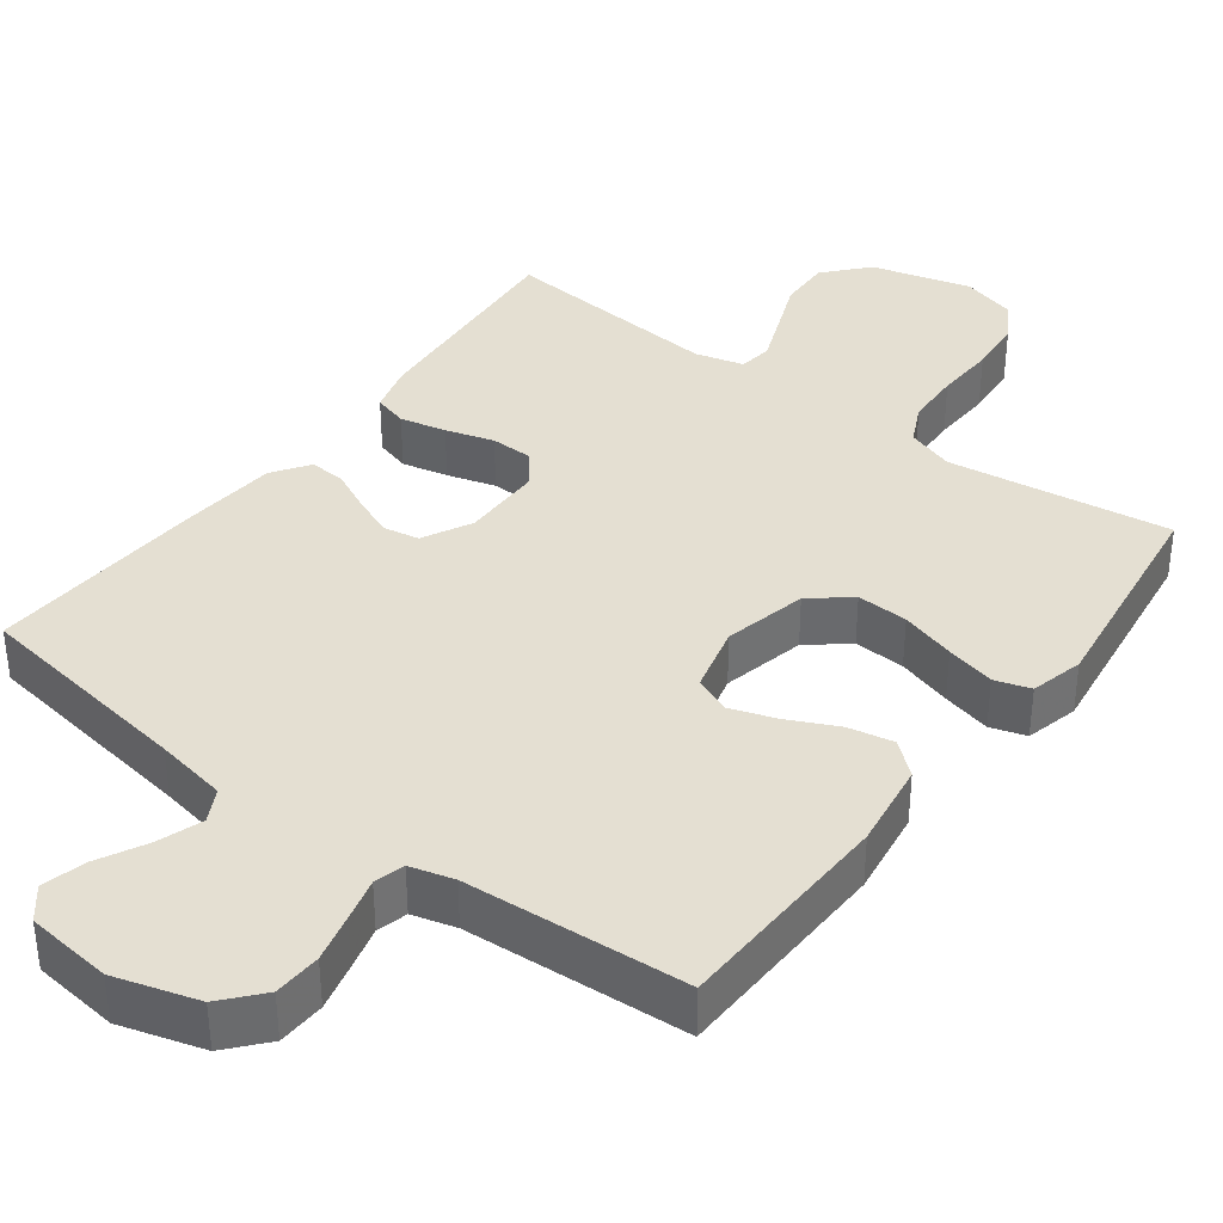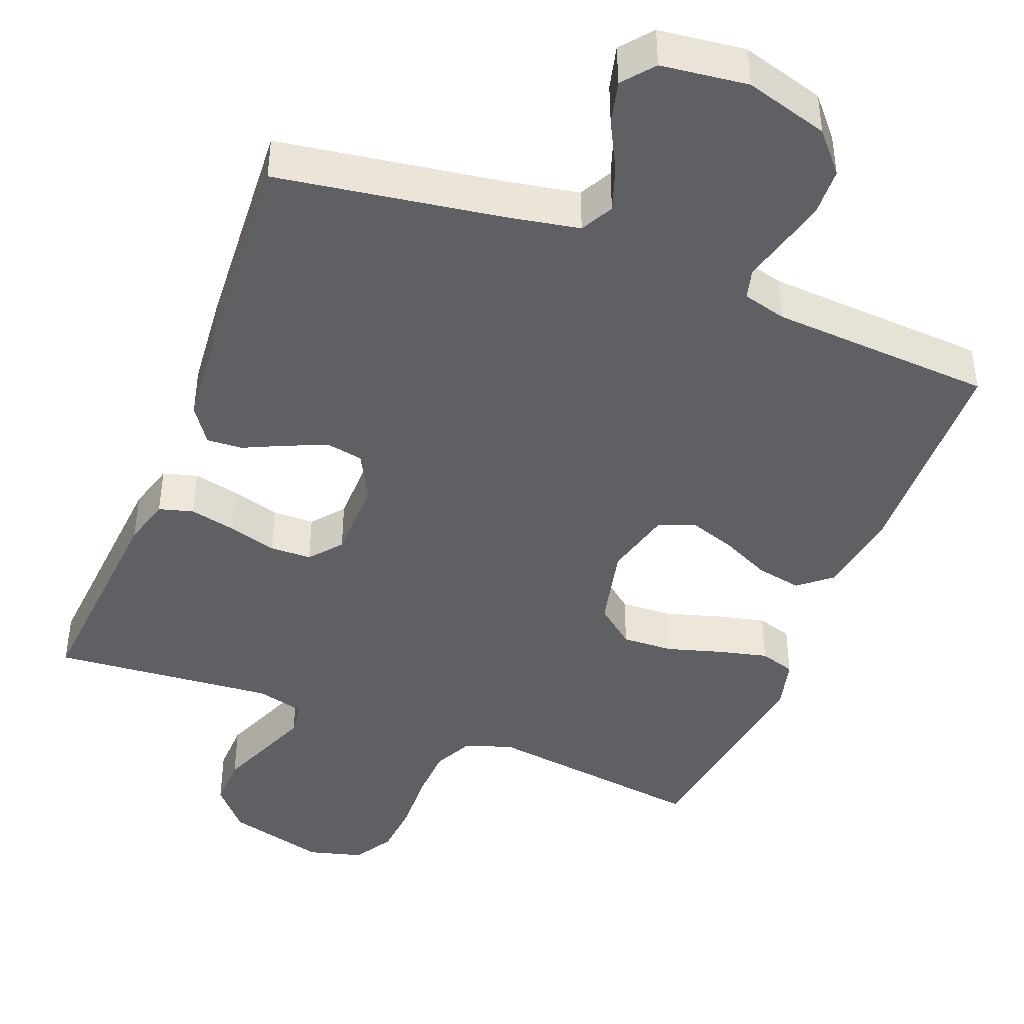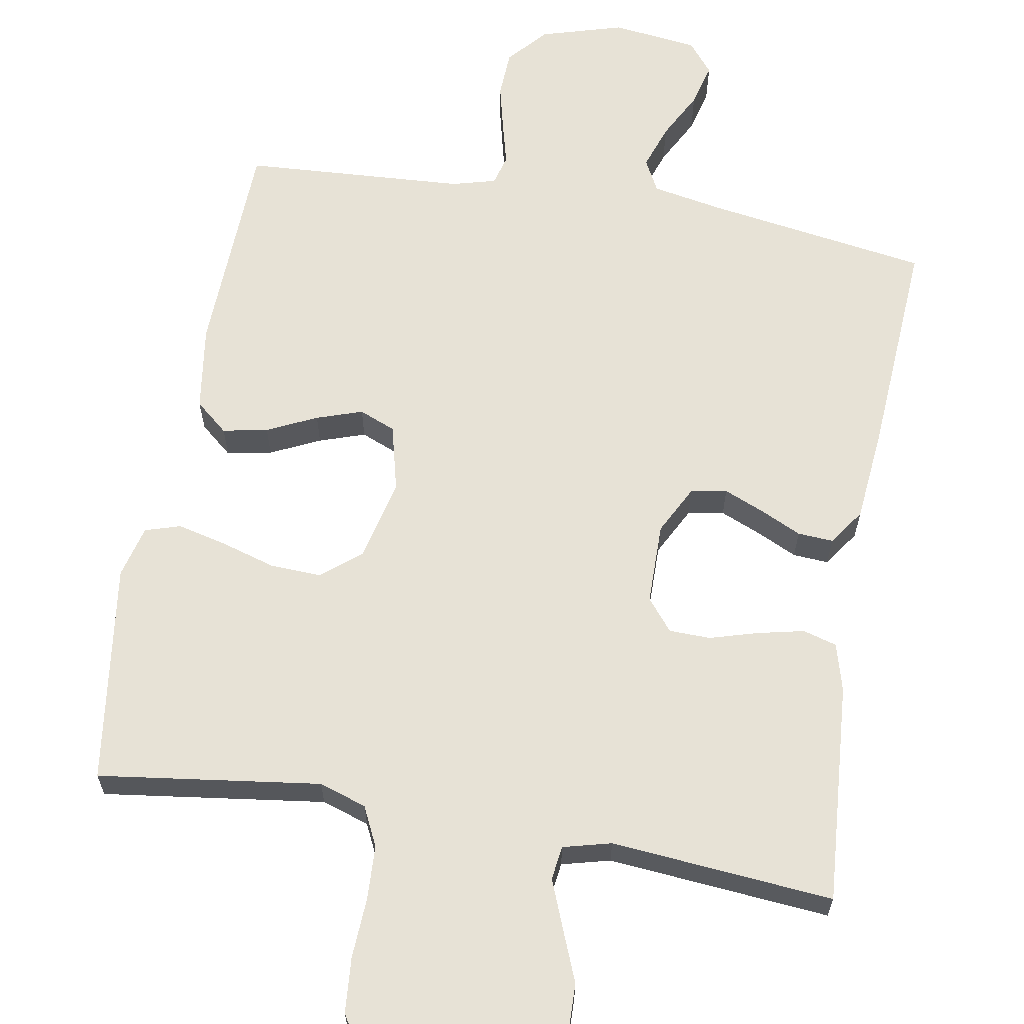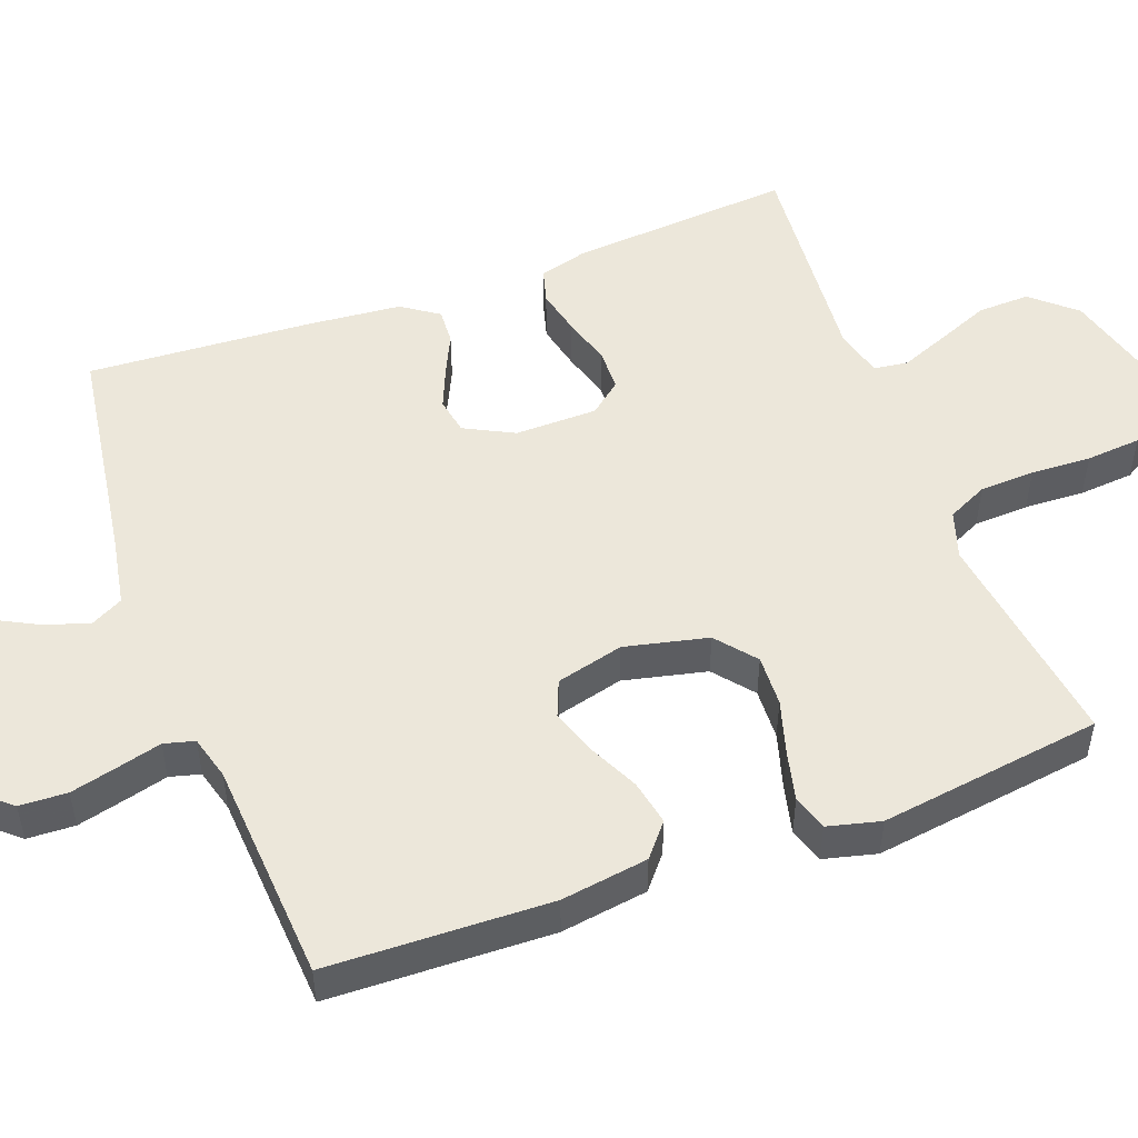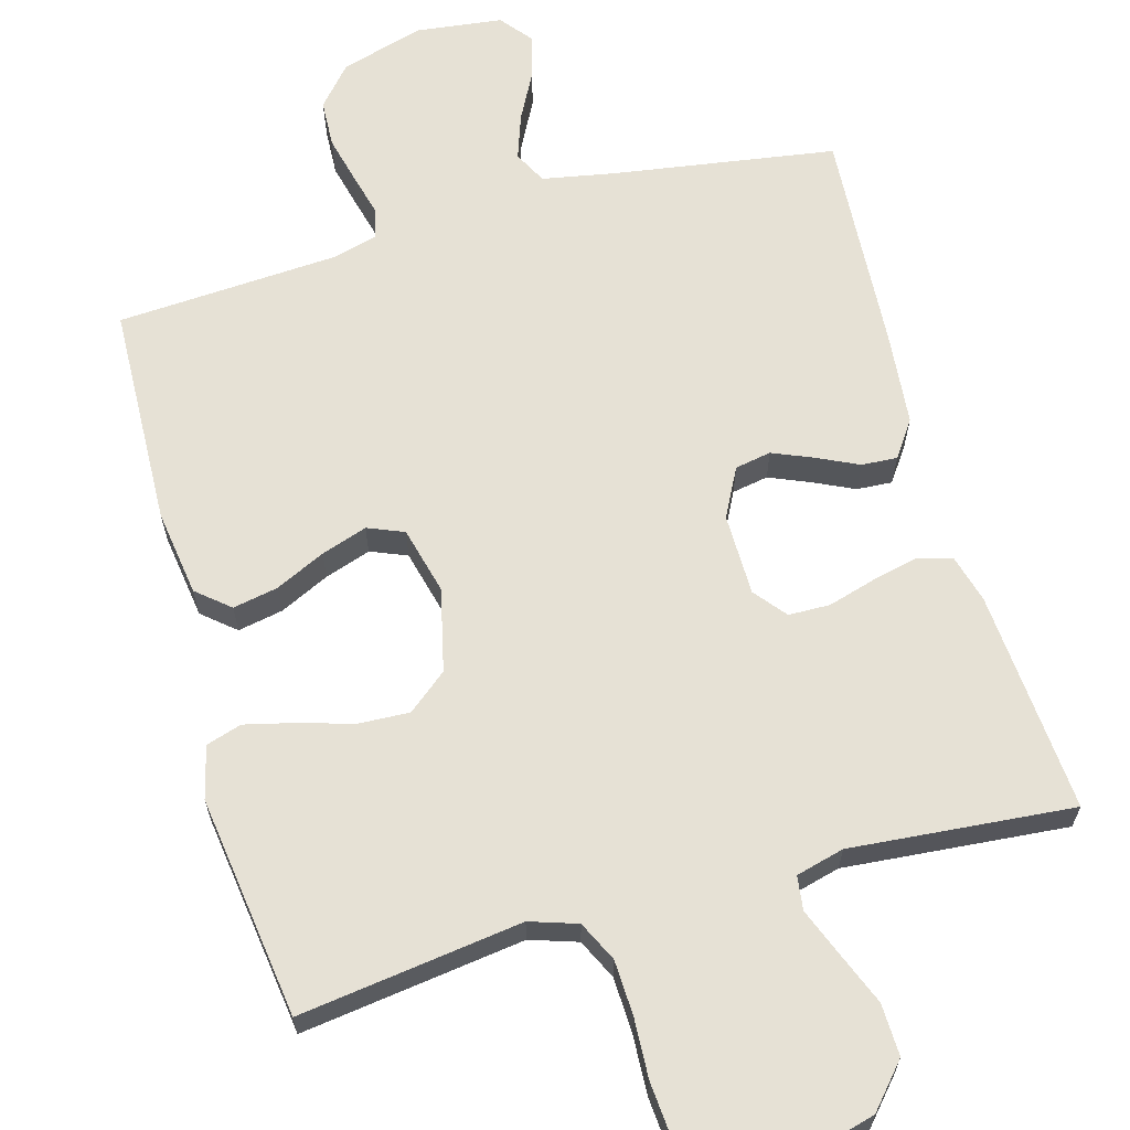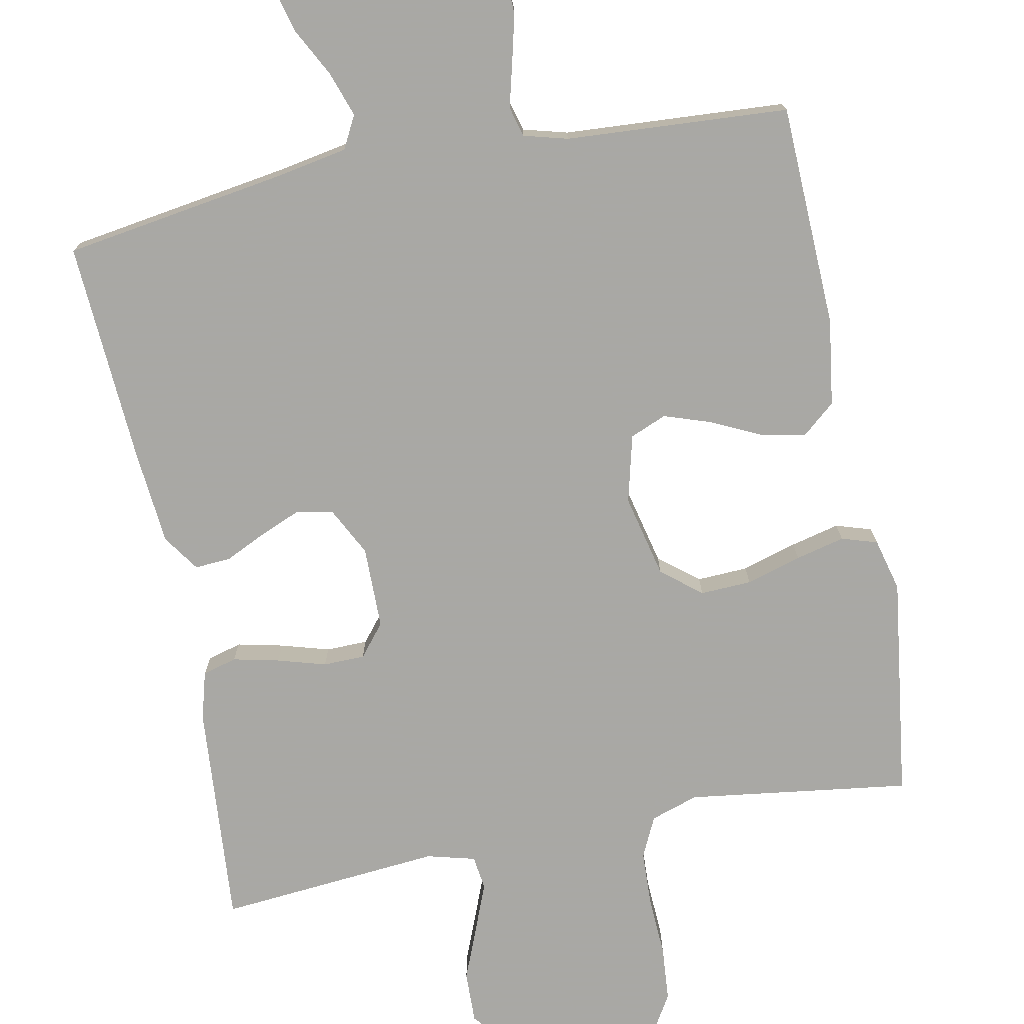
<metadata>
{"format":"obj","ext":"obj","renderer":"f3d","projection":"perspective","resolution":1024,"background":"white","views":[{"elev":37.2,"azim":-143.2,"up":"+Y"},{"elev":-43.1,"azim":158.6,"up":"+Y"},{"elev":63.5,"azim":10.0,"up":"+Y"},{"elev":50.9,"azim":-110.5,"up":"+Y"},{"elev":64.4,"azim":-15.6,"up":"+Y"},{"elev":-75.0,"azim":-168.8,"up":"+Y"}]}
</metadata>
<code>
v 0.5 0.07 -0.5
v 0.2 0.07 -0.546
v 0.103 0.07 -0.564
v 0.08 0.07 -0.608
v 0.101 0.07 -0.669
v 0.135 0.07 -0.734
v 0.15 0.07 -0.793
v 0.116 0.07 -0.835
v 0 0.07 -0.849
v -0.112 0.07 -0.816
v -0.158 0.07 -0.763
v -0.161 0.07 -0.699
v -0.145 0.07 -0.634
v -0.13 0.07 -0.576
v -0.141 0.07 -0.535
v -0.2 0.07 -0.519
v -0.5 0.07 -0.5
v -0.51 0.07 -0.2
v -0.493 0.07 -0.083
v -0.449 0.07 -0.046
v -0.388 0.07 -0.058
v -0.321 0.07 -0.09
v -0.259 0.07 -0.111
v -0.21 0.07 -0.091
v -0.187 0.07 0
v -0.213 0.07 0.112
v -0.266 0.07 0.155
v -0.335 0.07 0.152
v -0.409 0.07 0.13
v -0.475 0.07 0.114
v -0.523 0.07 0.129
v -0.541 0.07 0.2
v -0.5 0.07 0.5
v -0.2 0.07 0.459
v -0.136 0.07 0.48
v -0.11 0.07 0.534
v -0.107 0.07 0.608
v -0.111 0.07 0.689
v -0.105 0.07 0.763
v -0.073 0.07 0.816
v 0 0.07 0.836
v 0.134 0.07 0.8
v 0.185 0.07 0.742
v 0.183 0.07 0.672
v 0.154 0.07 0.6
v 0.129 0.07 0.537
v 0.135 0.07 0.491
v 0.2 0.07 0.474
v 0.5 0.07 0.5
v 0.477 0.07 0.2
v 0.459 0.07 0.135
v 0.413 0.07 0.122
v 0.351 0.07 0.136
v 0.286 0.07 0.155
v 0.23 0.07 0.154
v 0.195 0.07 0.111
v 0.194 0.07 0
v 0.228 0.07 -0.066
v 0.277 0.07 -0.075
v 0.332 0.07 -0.052
v 0.387 0.07 -0.026
v 0.435 0.07 -0.023
v 0.469 0.07 -0.072
v 0.481 0.07 -0.2
v 0.5 0 -0.5
v 0.2 0 -0.546
v 0.103 0 -0.564
v 0.08 0 -0.608
v 0.101 0 -0.669
v 0.135 0 -0.734
v 0.15 0 -0.793
v 0.116 0 -0.835
v 0 0 -0.849
v -0.112 0 -0.816
v -0.158 0 -0.763
v -0.161 0 -0.699
v -0.145 0 -0.634
v -0.13 0 -0.576
v -0.141 0 -0.535
v -0.2 0 -0.519
v -0.5 0 -0.5
v -0.51 0 -0.2
v -0.493 0 -0.083
v -0.449 0 -0.046
v -0.388 0 -0.058
v -0.321 0 -0.09
v -0.259 0 -0.111
v -0.21 0 -0.091
v -0.187 0 0
v -0.213 0 0.112
v -0.266 0 0.155
v -0.335 0 0.152
v -0.409 0 0.13
v -0.475 0 0.114
v -0.523 0 0.129
v -0.541 0 0.2
v -0.5 0 0.5
v -0.2 0 0.459
v -0.136 0 0.48
v -0.11 0 0.534
v -0.107 0 0.608
v -0.111 0 0.689
v -0.105 0 0.763
v -0.073 0 0.816
v 0 0 0.836
v 0.134 0 0.8
v 0.185 0 0.742
v 0.183 0 0.672
v 0.154 0 0.6
v 0.129 0 0.537
v 0.135 0 0.491
v 0.2 0 0.474
v 0.5 0 0.5
v 0.477 0 0.2
v 0.459 0 0.135
v 0.413 0 0.122
v 0.351 0 0.136
v 0.286 0 0.155
v 0.23 0 0.154
v 0.195 0 0.111
v 0.194 0 0
v 0.228 0 -0.066
v 0.277 0 -0.075
v 0.332 0 -0.052
v 0.387 0 -0.026
v 0.435 0 -0.023
v 0.469 0 -0.072
v 0.481 0 -0.2
f 63 64 1 2
f 60 61 62 63
f 59 60 63 2
f 58 59 2 3
f 57 58 3 4
f 56 57 4
f 51 52 53 54
f 49 50 51 54
f 48 49 54 55
f 47 48 55 56
f 42 43 44 45
f 42 45 46
f 41 42 46
f 40 41 46 47
f 37 38 39 40
f 36 37 40 47
f 31 32 33 34
f 31 34 35
f 28 29 30 31
f 28 31 35
f 27 28 35
f 26 27 35 36
f 19 20 21 22
f 19 22 23
f 16 17 18 19
f 15 16 19 23
f 11 12 13 14
f 9 10 11 14
f 9 14 15
f 5 6 7 8
f 4 5 8 9
f 25 26 36 47
f 24 25 47 56
f 9 15 23 24
f 4 9 24 56
f 66 65 128 127
f 127 126 125 124
f 66 127 124 123
f 67 66 123 122
f 68 67 122 121
f 68 121 120
f 118 117 116 115
f 118 115 114 113
f 119 118 113 112
f 120 119 112 111
f 109 108 107 106
f 110 109 106
f 110 106 105
f 111 110 105 104
f 104 103 102 101
f 111 104 101 100
f 98 97 96 95
f 99 98 95
f 95 94 93 92
f 99 95 92
f 99 92 91
f 100 99 91 90
f 86 85 84 83
f 87 86 83
f 83 82 81 80
f 87 83 80 79
f 78 77 76 75
f 78 75 74 73
f 79 78 73
f 72 71 70 69
f 73 72 69 68
f 111 100 90 89
f 120 111 89 88
f 88 87 79 73
f 120 88 73 68
f 1 65 66 2
f 2 66 67 3
f 3 67 68 4
f 4 68 69 5
f 5 69 70 6
f 6 70 71 7
f 7 71 72 8
f 8 72 73 9
f 9 73 74 10
f 10 74 75 11
f 11 75 76 12
f 12 76 77 13
f 13 77 78 14
f 14 78 79 15
f 15 79 80 16
f 16 80 81 17
f 17 81 82 18
f 18 82 83 19
f 19 83 84 20
f 20 84 85 21
f 21 85 86 22
f 22 86 87 23
f 23 87 88 24
f 24 88 89 25
f 25 89 90 26
f 26 90 91 27
f 27 91 92 28
f 28 92 93 29
f 29 93 94 30
f 30 94 95 31
f 31 95 96 32
f 32 96 97 33
f 33 97 98 34
f 34 98 99 35
f 35 99 100 36
f 36 100 101 37
f 37 101 102 38
f 38 102 103 39
f 39 103 104 40
f 40 104 105 41
f 41 105 106 42
f 42 106 107 43
f 43 107 108 44
f 44 108 109 45
f 45 109 110 46
f 46 110 111 47
f 47 111 112 48
f 48 112 113 49
f 49 113 114 50
f 50 114 115 51
f 51 115 116 52
f 52 116 117 53
f 53 117 118 54
f 54 118 119 55
f 55 119 120 56
f 56 120 121 57
f 57 121 122 58
f 58 122 123 59
f 59 123 124 60
f 60 124 125 61
f 61 125 126 62
f 62 126 127 63
f 63 127 128 64
f 64 128 65 1

</code>
